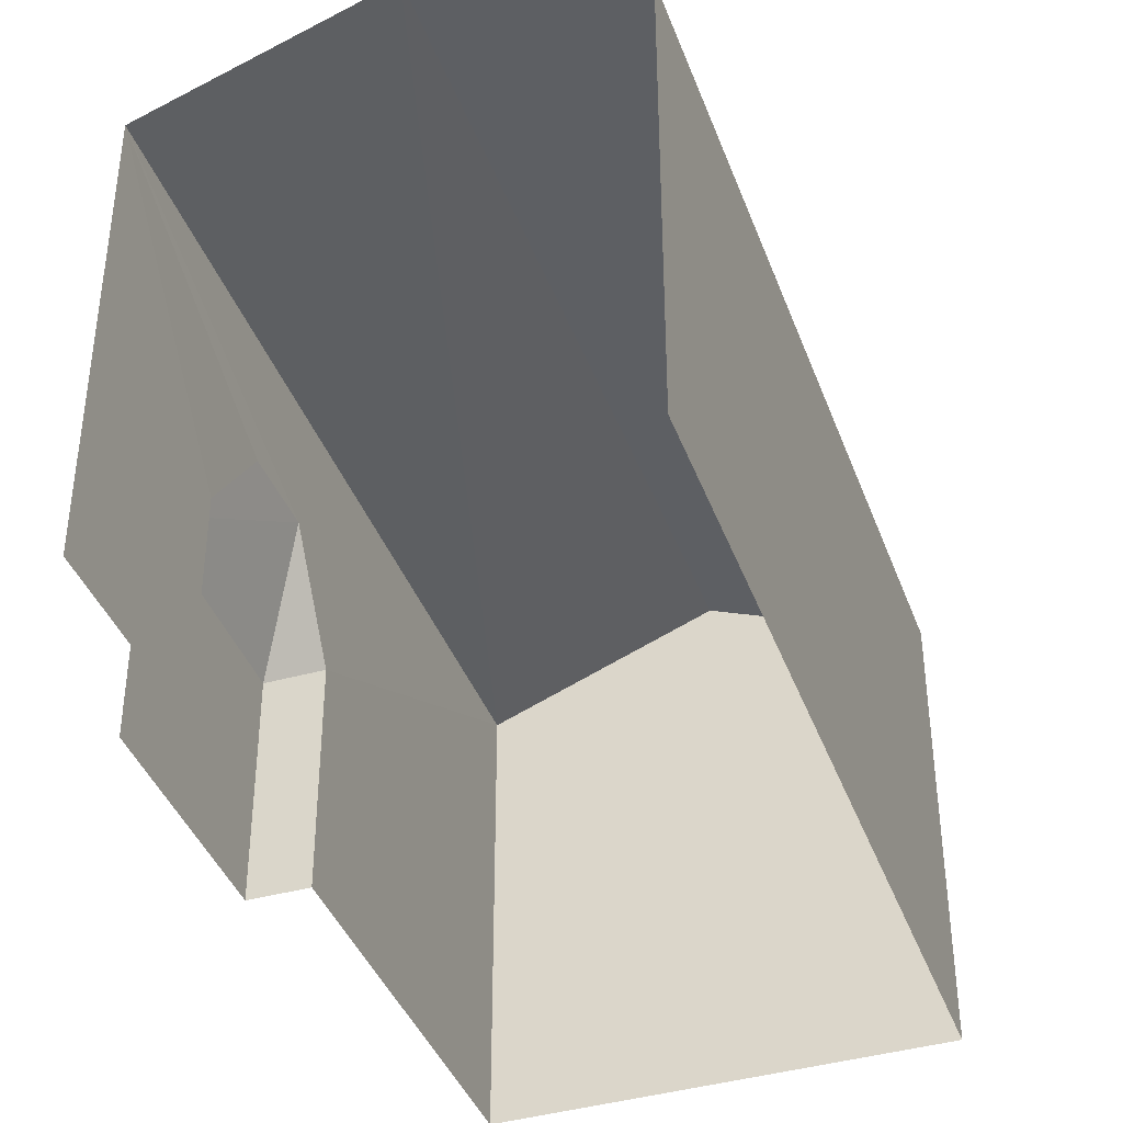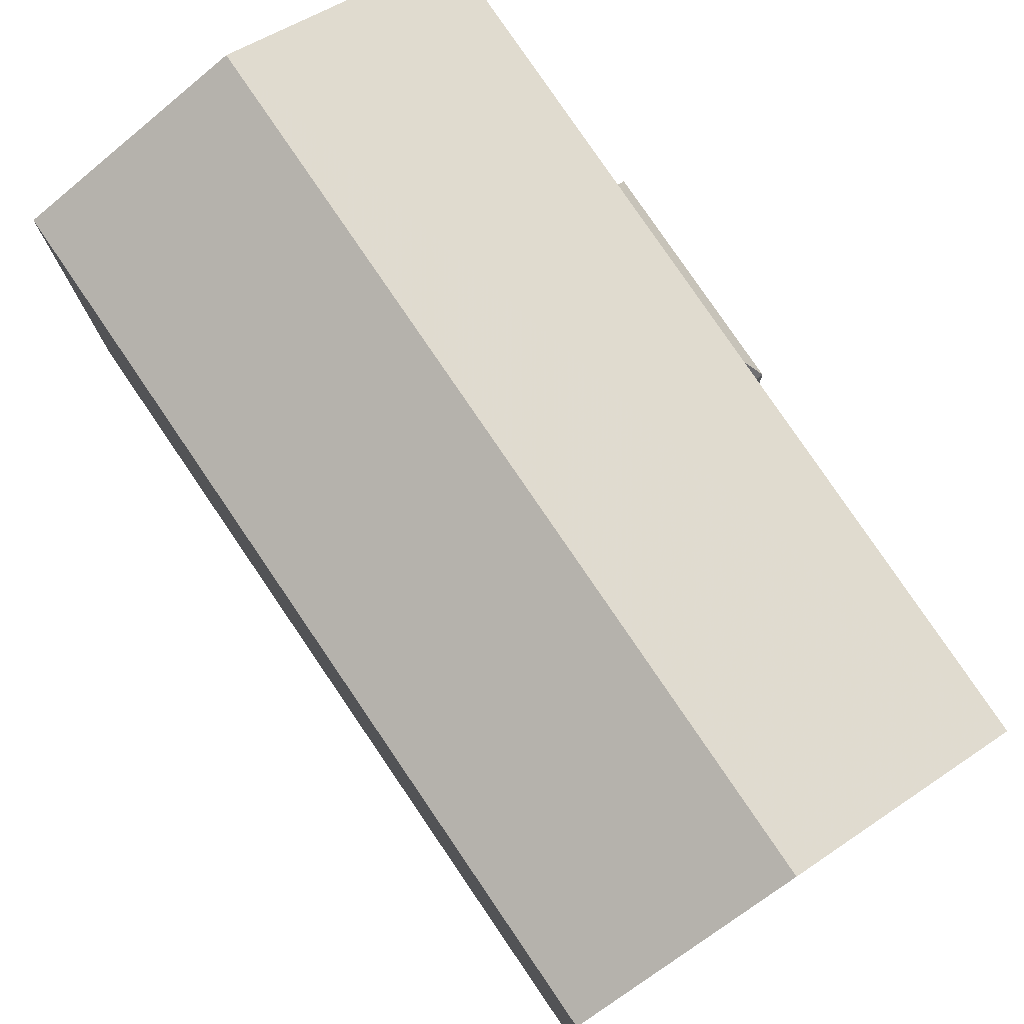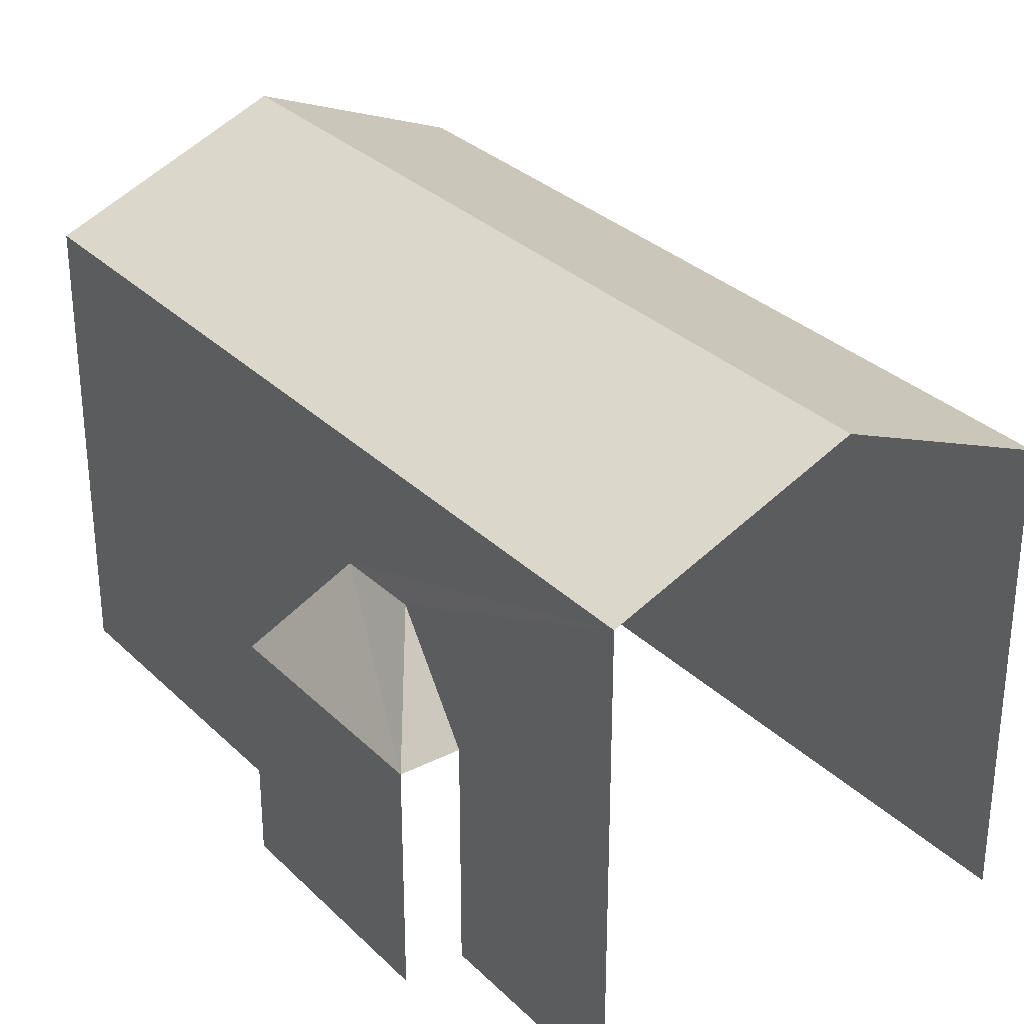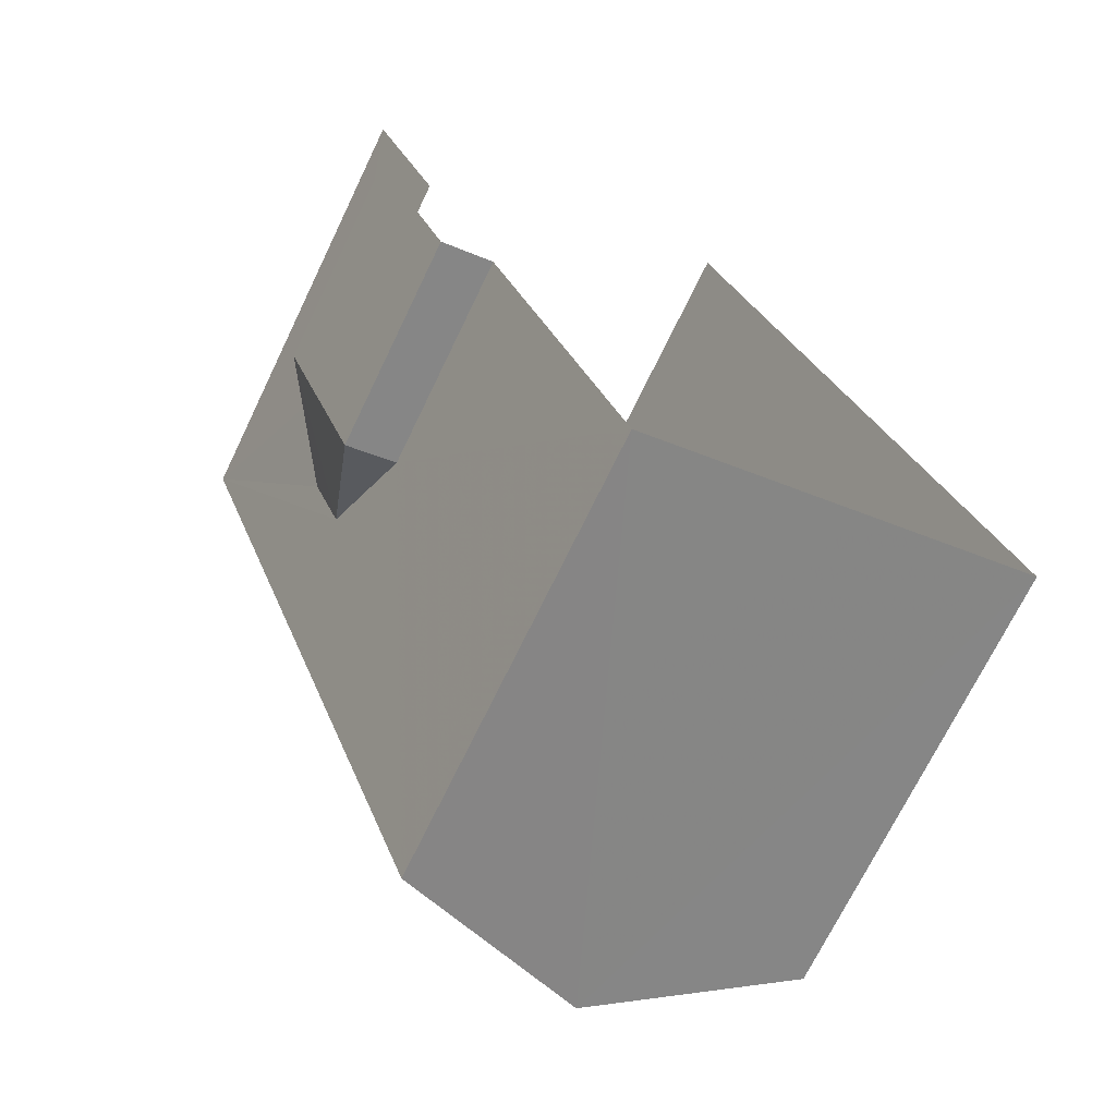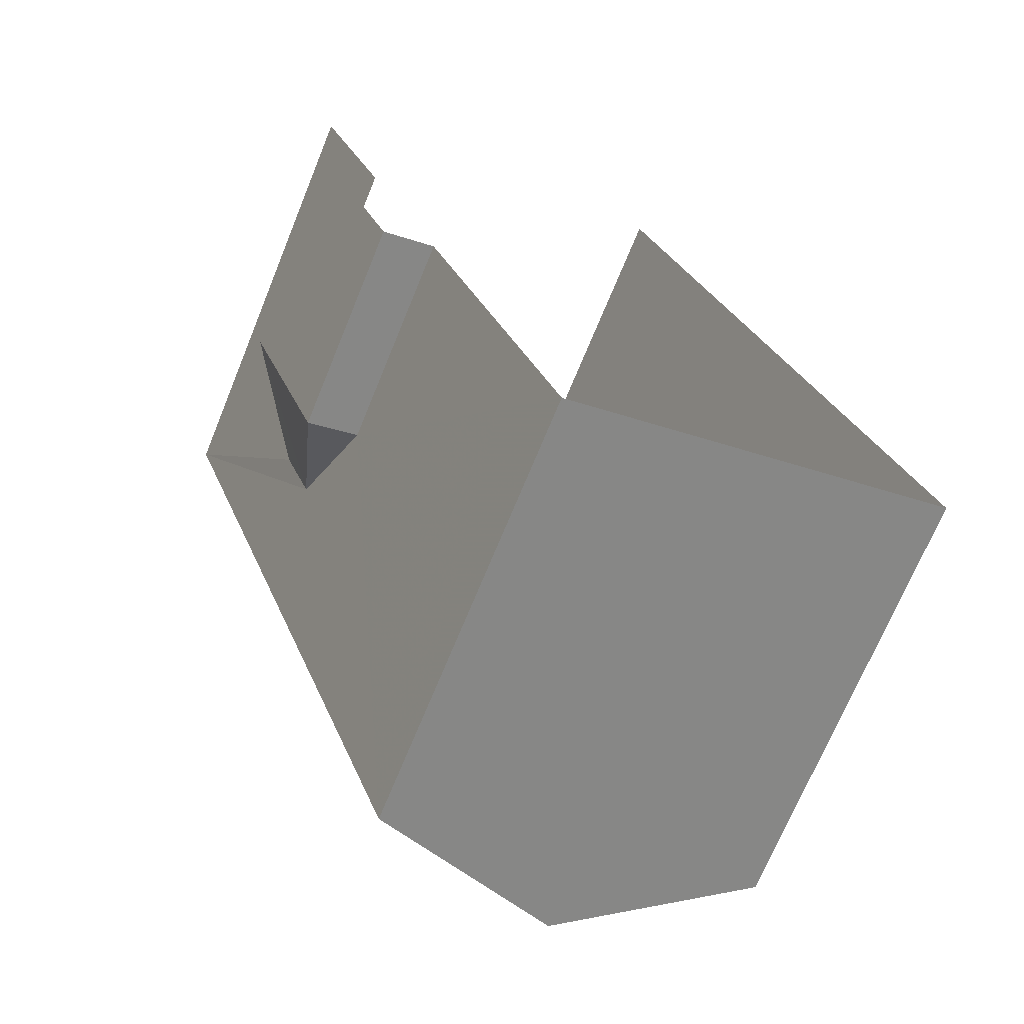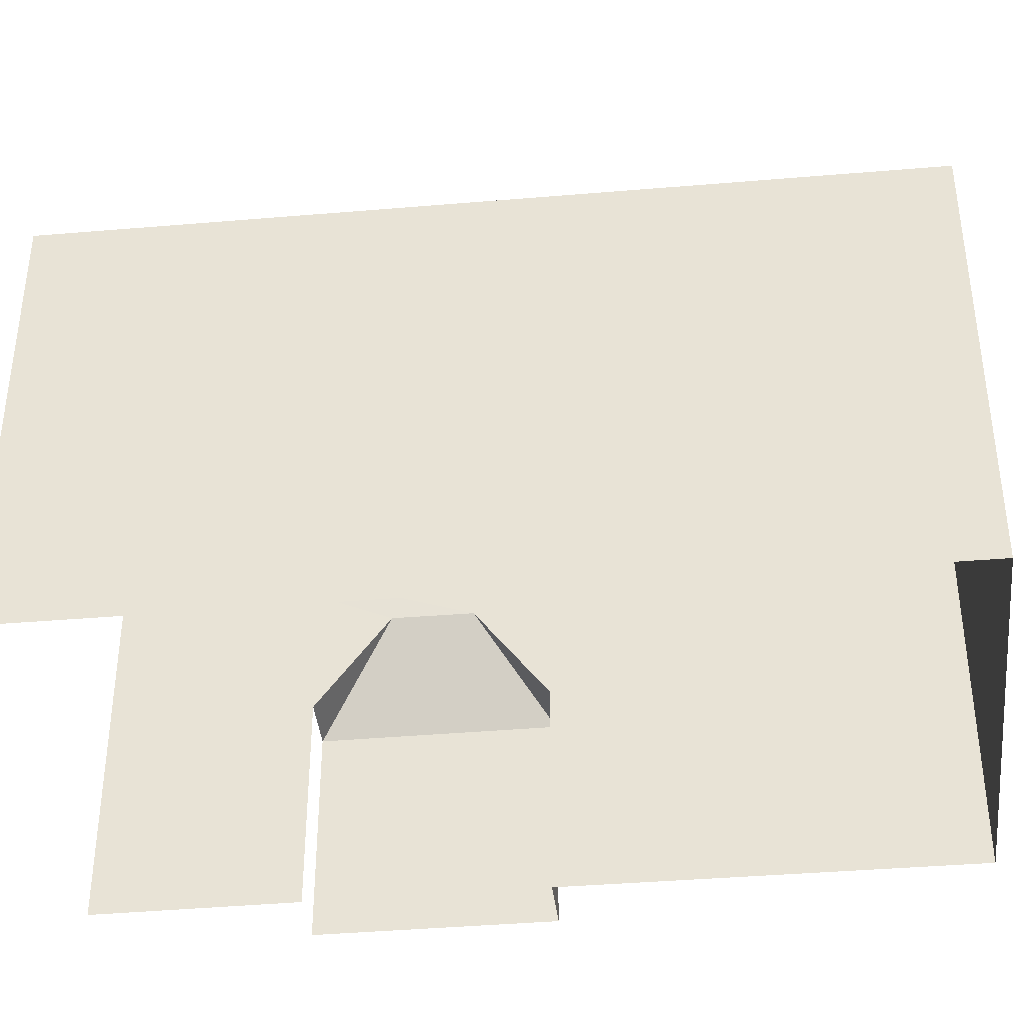
<metadata>
{"format":"obj","ext":"obj","renderer":"f3d","projection":"perspective","resolution":1024,"background":"white","views":[{"elev":-40.4,"azim":179.8,"up":"+Z"},{"elev":78.7,"azim":-53.8,"up":"+Z"},{"elev":31.3,"azim":123.6,"up":"+Z"},{"elev":-71.2,"azim":154.1,"up":"+Y"},{"elev":-70.4,"azim":157.7,"up":"+Y"},{"elev":-40.3,"azim":-103.7,"up":"+Z"}]}
</metadata>
<code>
v -2.243e+05 -1.279e+05 14.67
v -2.243e+05 -1.278e+05 14.67
v -2.243e+05 -1.279e+05 14.67
v -2.243e+05 -1.279e+05 14.67
v -2.243e+05 -1.278e+05 14.67
v -2.243e+05 -1.279e+05 14.67
v -2.243e+05 -1.279e+05 14.67
v -2.243e+05 -1.279e+05 14.67
v -2.243e+05 -1.279e+05 21.68
v -2.243e+05 -1.278e+05 21.68
v -2.243e+05 -1.278e+05 23.03
v -2.243e+05 -1.279e+05 23.02
v -2.243e+05 -1.279e+05 19.74
v -2.243e+05 -1.279e+05 18.12
v -2.243e+05 -1.279e+05 18.12
v -2.243e+05 -1.279e+05 19.75
v -2.243e+05 -1.279e+05 18.12
v -2.243e+05 -1.278e+05 21.68
v -2.243e+05 -1.279e+05 21.68
v -2.243e+05 -1.279e+05 18.12
f 1 2 3
f 1 3 4
f 2 5 6
f 7 3 8
f 3 6 8
f 2 6 3
f 20 15 8
f 6 20 8
f 10 5 11
f 5 2 11
f 2 18 11
f 9 10 11
f 12 9 11
f 13 14 15
f 16 13 15
f 17 14 13
f 18 19 12
f 11 18 12
f 20 16 15
f 14 7 8
f 15 14 8
f 3 7 14
f 17 3 14
f 19 2 1
f 19 18 2
f 19 1 12
f 1 4 12
f 4 9 12
f 17 9 4
f 4 3 17
f 10 9 13
f 20 5 10
f 6 5 20
f 13 9 17
f 20 10 16
f 16 10 13

</code>
